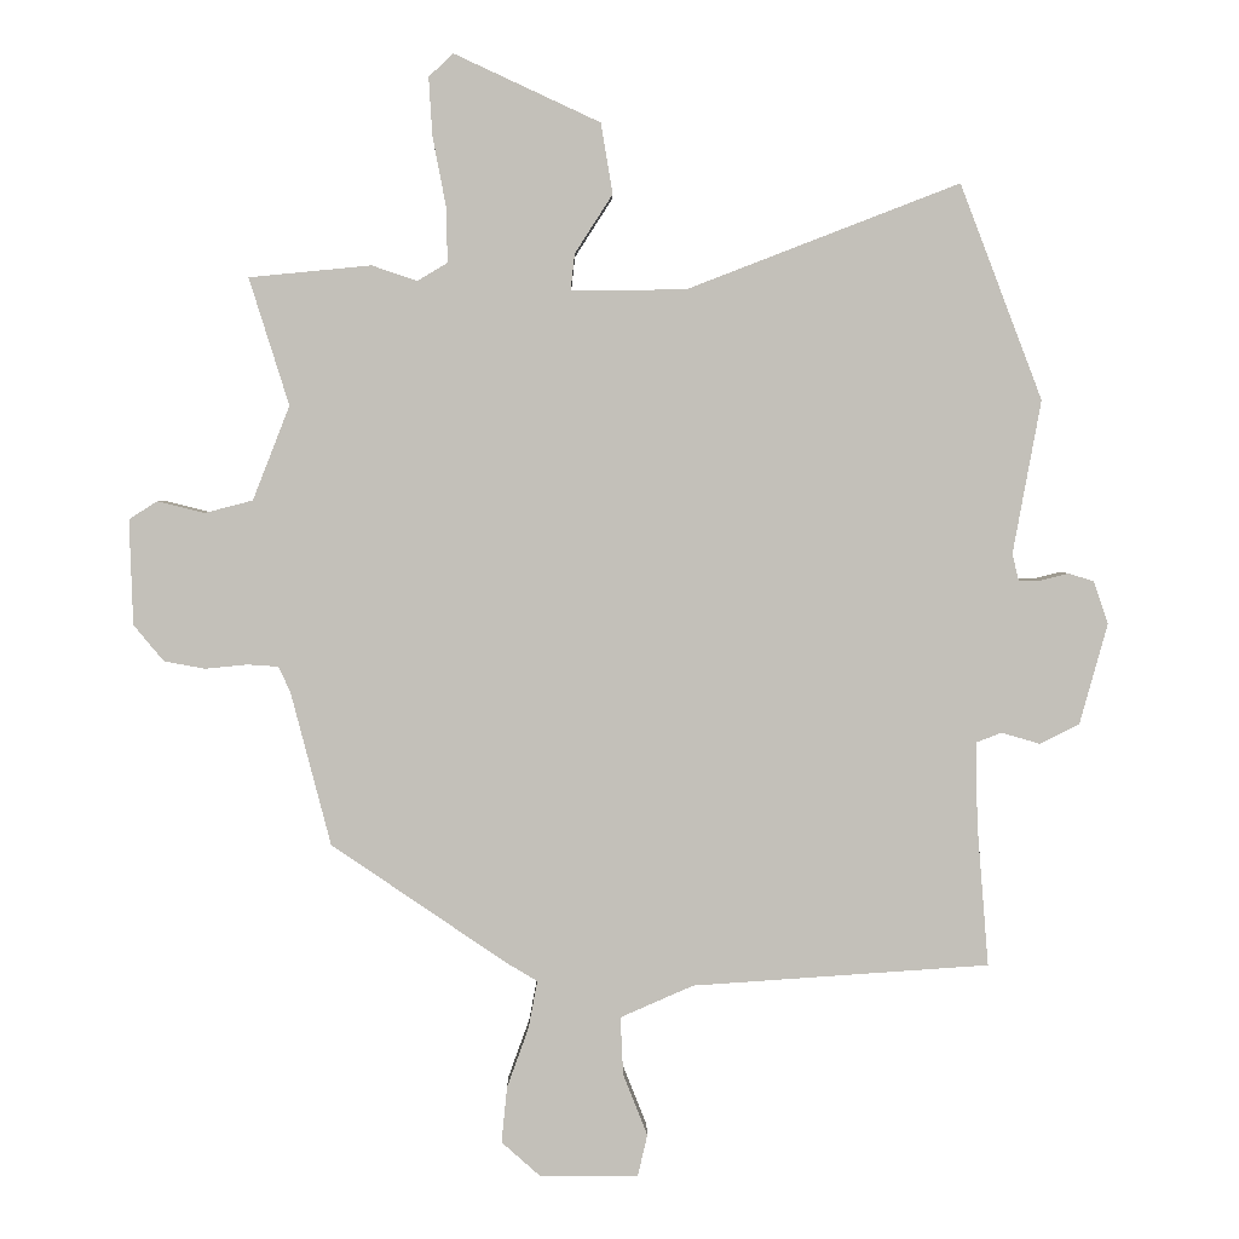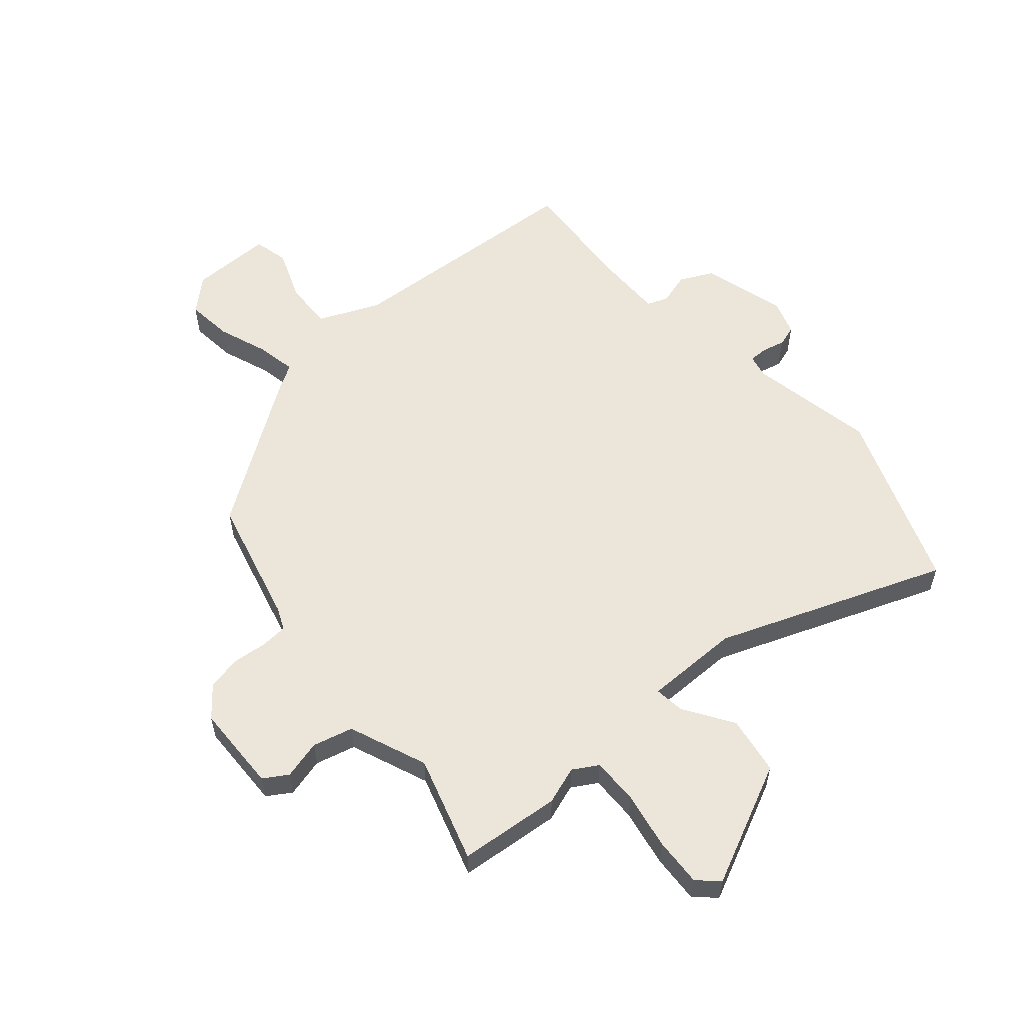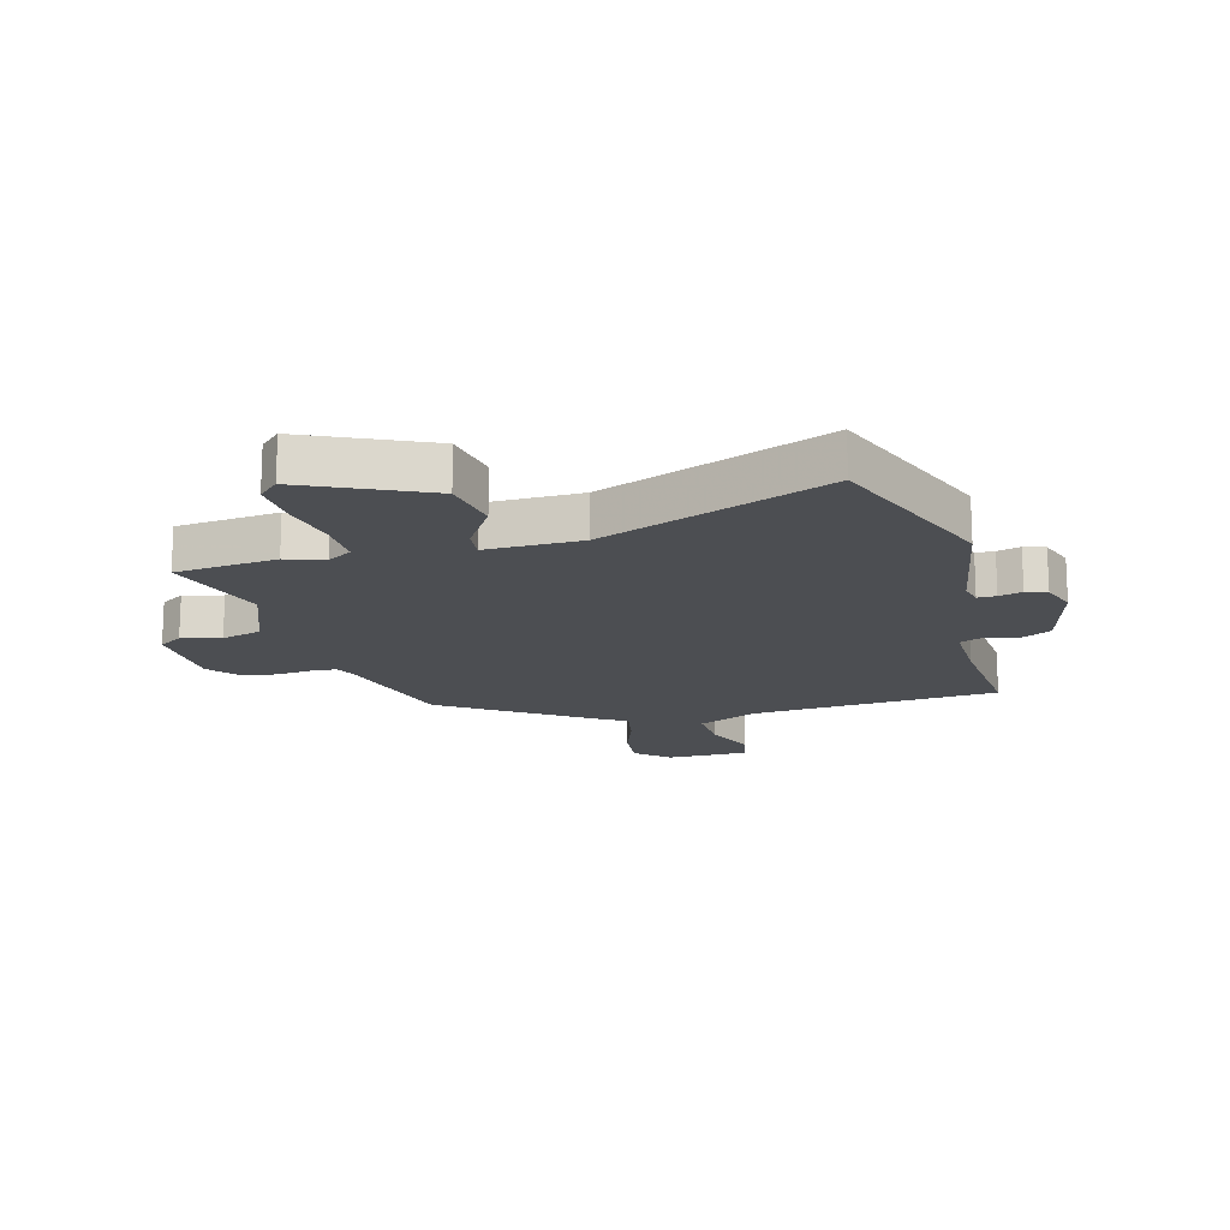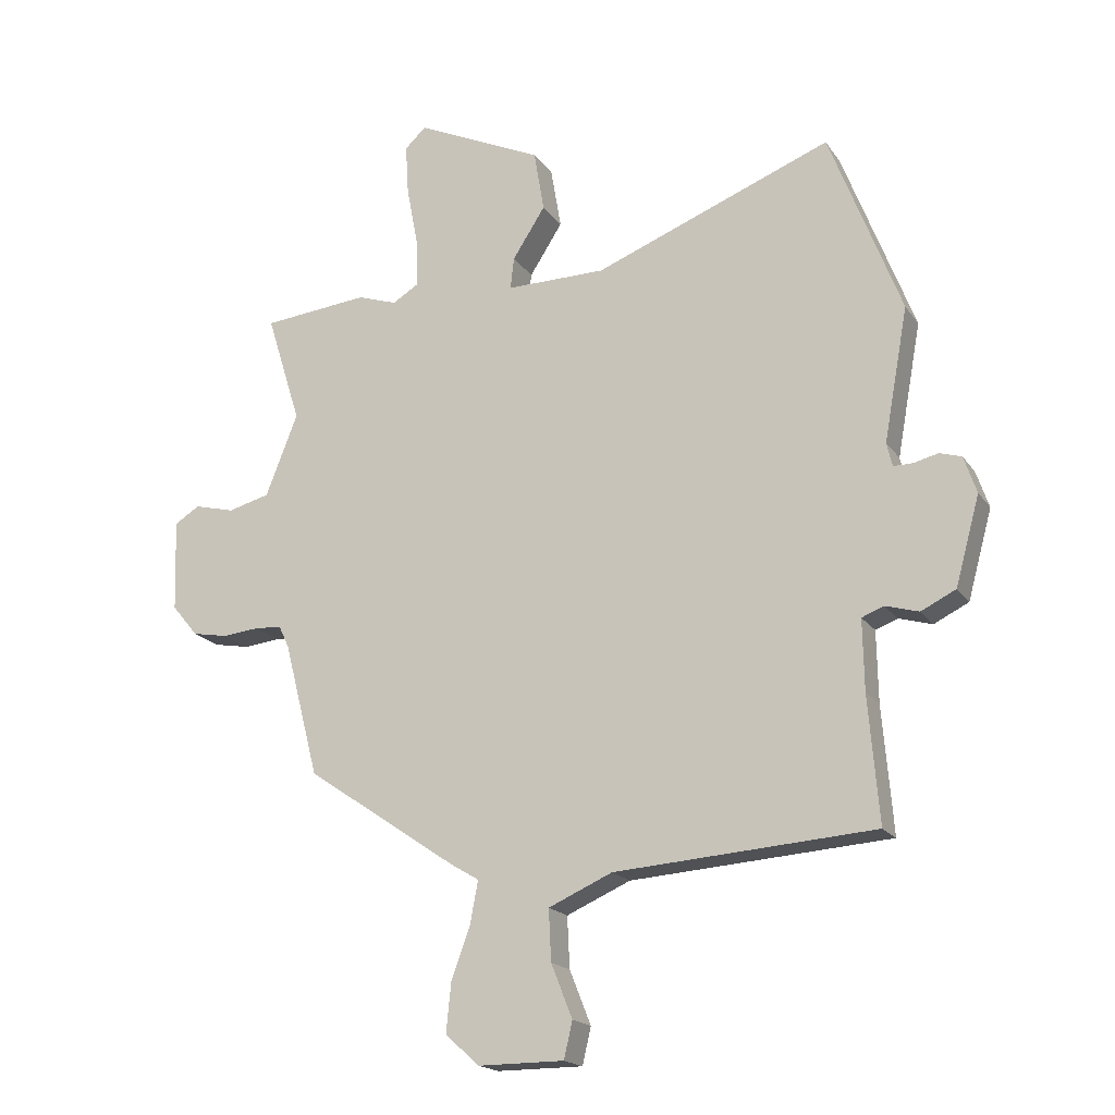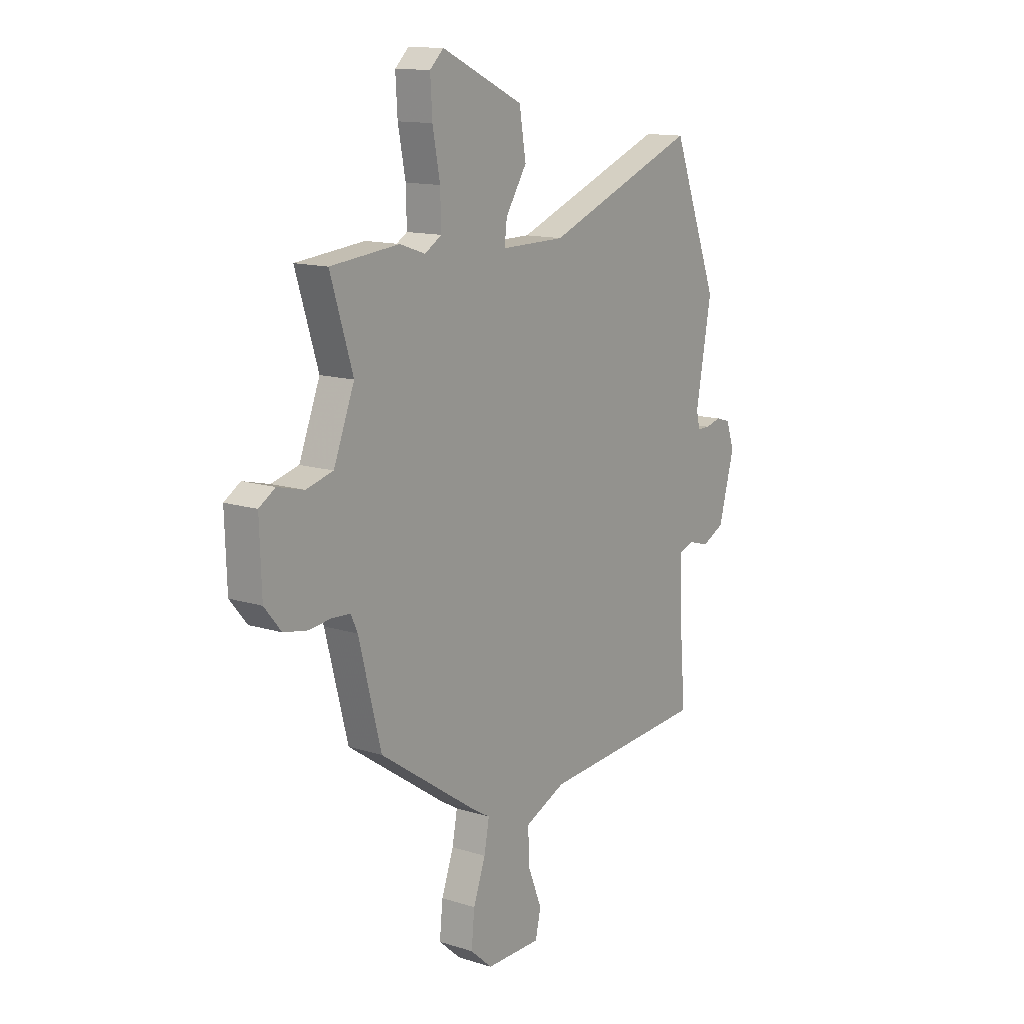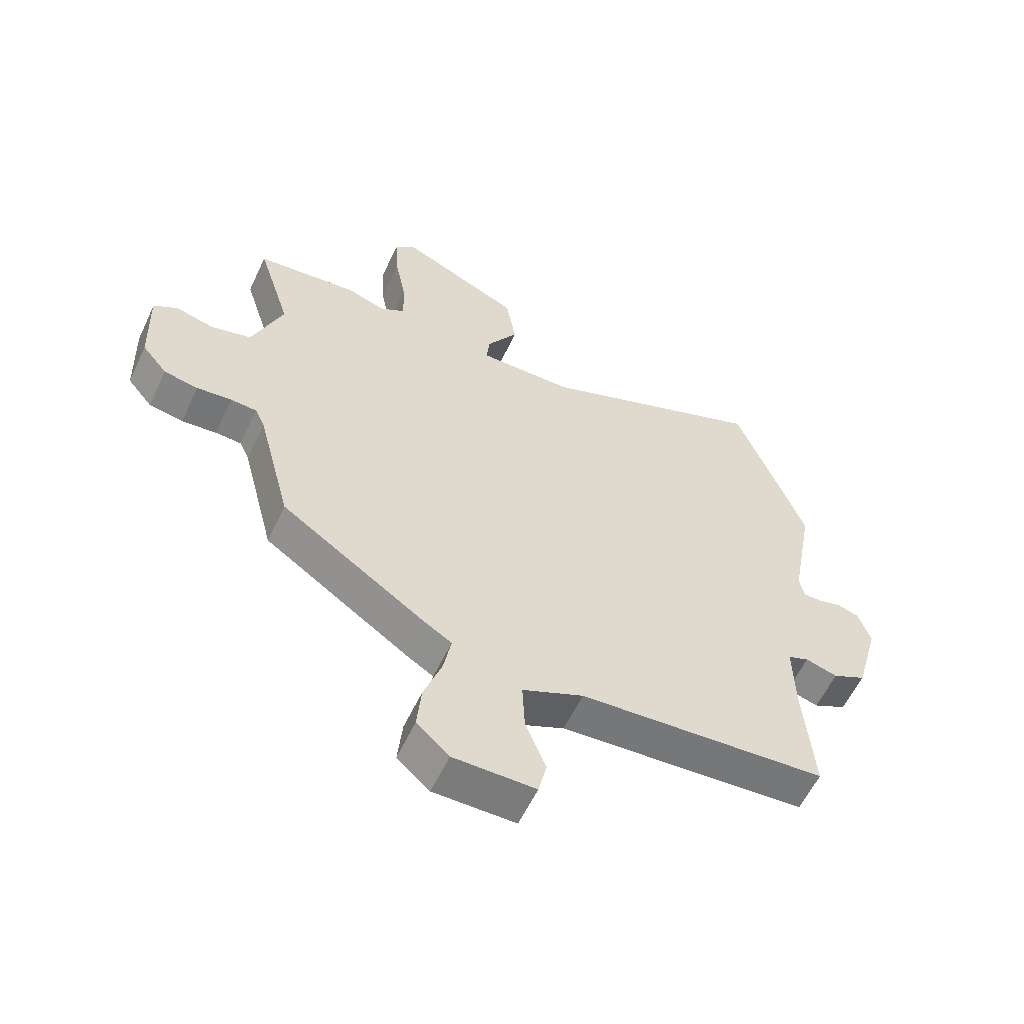
<metadata>
{"format":"obj","ext":"obj","renderer":"f3d","projection":"perspective","resolution":1024,"background":"white","views":[{"elev":3.1,"azim":-0.6,"up":"+Z"},{"elev":56.9,"azim":-41.2,"up":"+Y"},{"elev":-16.6,"azim":15.4,"up":"+Y"},{"elev":-18.5,"azim":24.0,"up":"+Z"},{"elev":13.4,"azim":-54.5,"up":"+Z"},{"elev":-58.5,"azim":-25.1,"up":"+Z"}]}
</metadata>
<code>
v 0.451 0.07 0.628
v 0.569 0.07 0.32
v 0.529 0.07 0.101
v 0.538 0.07 0.062
v 0.57 0.07 0.062
v 0.61 0.07 0.072
v 0.646 0.07 0.061
v 0.667 0.07 0
v 0.627 0.07 -0.145
v 0.57 0.07 -0.173
v 0.515 0.07 -0.157
v 0.479 0.07 -0.171
v 0.481 0.07 -0.287
v 0.498 0.07 -0.494
v 0.072 0.07 -0.523
v -0.033 0.07 -0.569
v -0.029 0.07 -0.653
v 0.006 0.07 -0.741
v -0.008 0.07 -0.801
v -0.149 0.07 -0.801
v -0.205 0.07 -0.751
v -0.197 0.07 -0.671
v -0.166 0.07 -0.585
v -0.153 0.07 -0.516
v -0.198 0.07 -0.489
v -0.449 0.07 -0.318
v -0.506 0.07 -0.098
v -0.523 0.07 -0.061
v -0.568 0.07 -0.058
v -0.628 0.07 -0.064
v -0.687 0.07 -0.053
v -0.73 0.07 -0.001
v -0.735 0.07 0.15
v -0.694 0.07 0.176
v -0.627 0.07 0.159
v -0.558 0.07 0.177
v -0.505 0.07 0.312
v -0.562 0.07 0.494
v -0.387 0.07 0.511
v -0.322 0.07 0.489
v -0.279 0.07 0.515
v -0.281 0.07 0.595
v -0.3 0.07 0.694
v -0.305 0.07 0.777
v -0.27 0.07 0.81
v -0.061 0.07 0.713
v -0.044 0.07 0.612
v -0.098 0.07 0.528
v -0.104 0.07 0.476
v 0.06 0.07 0.477
v 0.451 0 0.628
v 0.569 0 0.32
v 0.529 0 0.101
v 0.538 0 0.062
v 0.57 0 0.062
v 0.61 0 0.072
v 0.646 0 0.061
v 0.667 0 0
v 0.627 0 -0.145
v 0.57 0 -0.173
v 0.515 0 -0.157
v 0.479 0 -0.171
v 0.481 0 -0.287
v 0.498 0 -0.494
v 0.072 0 -0.523
v -0.033 0 -0.569
v -0.029 0 -0.653
v 0.006 0 -0.741
v -0.008 0 -0.801
v -0.149 0 -0.801
v -0.205 0 -0.751
v -0.197 0 -0.671
v -0.166 0 -0.585
v -0.153 0 -0.516
v -0.198 0 -0.489
v -0.449 0 -0.318
v -0.506 0 -0.098
v -0.523 0 -0.061
v -0.568 0 -0.058
v -0.628 0 -0.064
v -0.687 0 -0.053
v -0.73 0 -0.001
v -0.735 0 0.15
v -0.694 0 0.176
v -0.627 0 0.159
v -0.558 0 0.177
v -0.505 0 0.312
v -0.562 0 0.494
v -0.387 0 0.511
v -0.322 0 0.489
v -0.279 0 0.515
v -0.281 0 0.595
v -0.3 0 0.694
v -0.305 0 0.777
v -0.27 0 0.81
v -0.061 0 0.713
v -0.044 0 0.612
v -0.098 0 0.528
v -0.104 0 0.476
v 0.06 0 0.477
f 46 47 48
f 45 46 48
f 44 45 48
f 43 44 48
f 42 43 48
f 41 42 48 49
f 40 41 49
f 37 38 39 40
f 36 37 40 49
f 33 34 35
f 32 33 35
f 31 32 35
f 30 31 35
f 29 30 35
f 28 29 35 36
f 36 49 50
f 28 36 50
f 27 28 50
f 1 2 3
f 50 1 3
f 27 50 3
f 26 27 3
f 25 26 3
f 24 25 3
f 21 22 23
f 20 21 23
f 19 20 23
f 18 19 23
f 17 18 23
f 13 14 15
f 12 13 15 16
f 9 10 11
f 8 9 11
f 7 8 11
f 6 7 11
f 5 6 11
f 4 5 11 12
f 3 4 12 16
f 16 17 23 24
f 3 16 24
f 98 97 96
f 98 96 95
f 98 95 94
f 98 94 93
f 98 93 92
f 99 98 92 91
f 99 91 90
f 90 89 88 87
f 99 90 87 86
f 85 84 83
f 85 83 82
f 85 82 81
f 85 81 80
f 85 80 79
f 86 85 79 78
f 100 99 86
f 100 86 78
f 100 78 77
f 53 52 51
f 53 51 100
f 53 100 77
f 53 77 76
f 53 76 75
f 53 75 74
f 73 72 71
f 73 71 70
f 73 70 69
f 73 69 68
f 73 68 67
f 65 64 63
f 66 65 63 62
f 61 60 59
f 61 59 58
f 61 58 57
f 61 57 56
f 61 56 55
f 62 61 55 54
f 66 62 54 53
f 74 73 67 66
f 74 66 53
f 1 51 52 2
f 2 52 53 3
f 3 53 54 4
f 4 54 55 5
f 5 55 56 6
f 6 56 57 7
f 7 57 58 8
f 8 58 59 9
f 9 59 60 10
f 10 60 61 11
f 11 61 62 12
f 12 62 63 13
f 13 63 64 14
f 14 64 65 15
f 15 65 66 16
f 16 66 67 17
f 17 67 68 18
f 18 68 69 19
f 19 69 70 20
f 20 70 71 21
f 21 71 72 22
f 22 72 73 23
f 23 73 74 24
f 24 74 75 25
f 25 75 76 26
f 26 76 77 27
f 27 77 78 28
f 28 78 79 29
f 29 79 80 30
f 30 80 81 31
f 31 81 82 32
f 32 82 83 33
f 33 83 84 34
f 34 84 85 35
f 35 85 86 36
f 36 86 87 37
f 37 87 88 38
f 38 88 89 39
f 39 89 90 40
f 40 90 91 41
f 41 91 92 42
f 42 92 93 43
f 43 93 94 44
f 44 94 95 45
f 45 95 96 46
f 46 96 97 47
f 47 97 98 48
f 48 98 99 49
f 49 99 100 50
f 50 100 51 1

</code>
